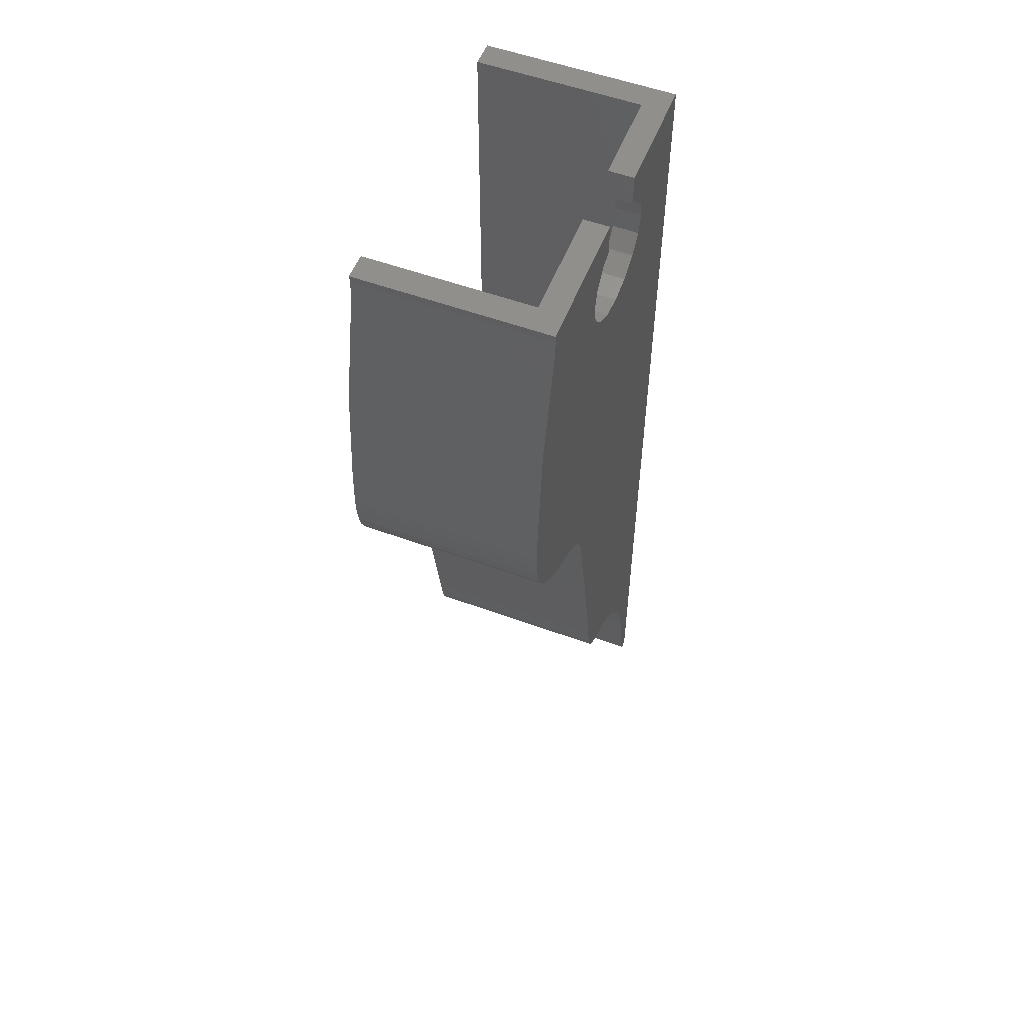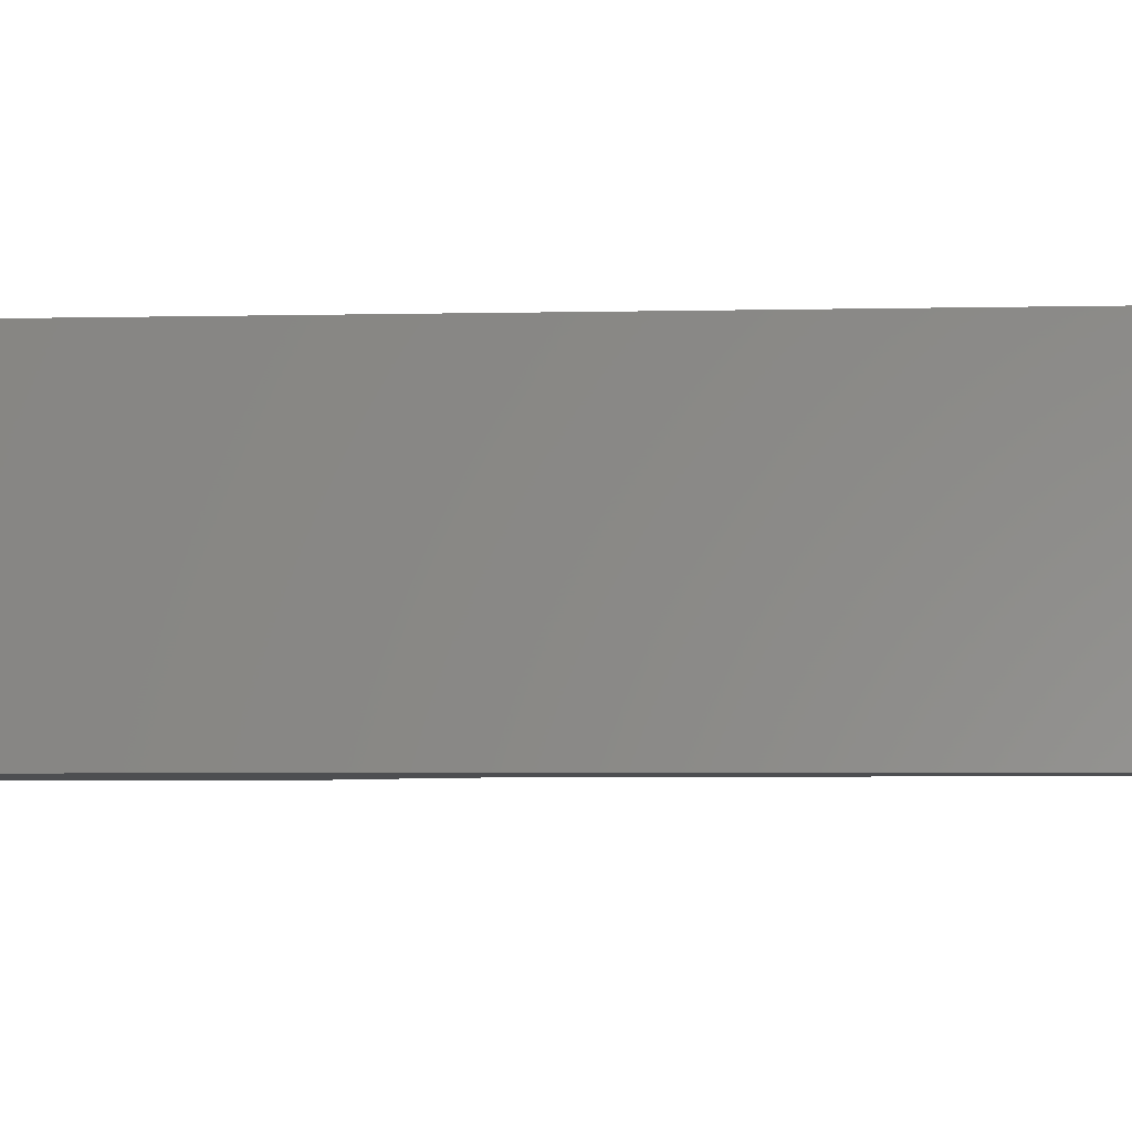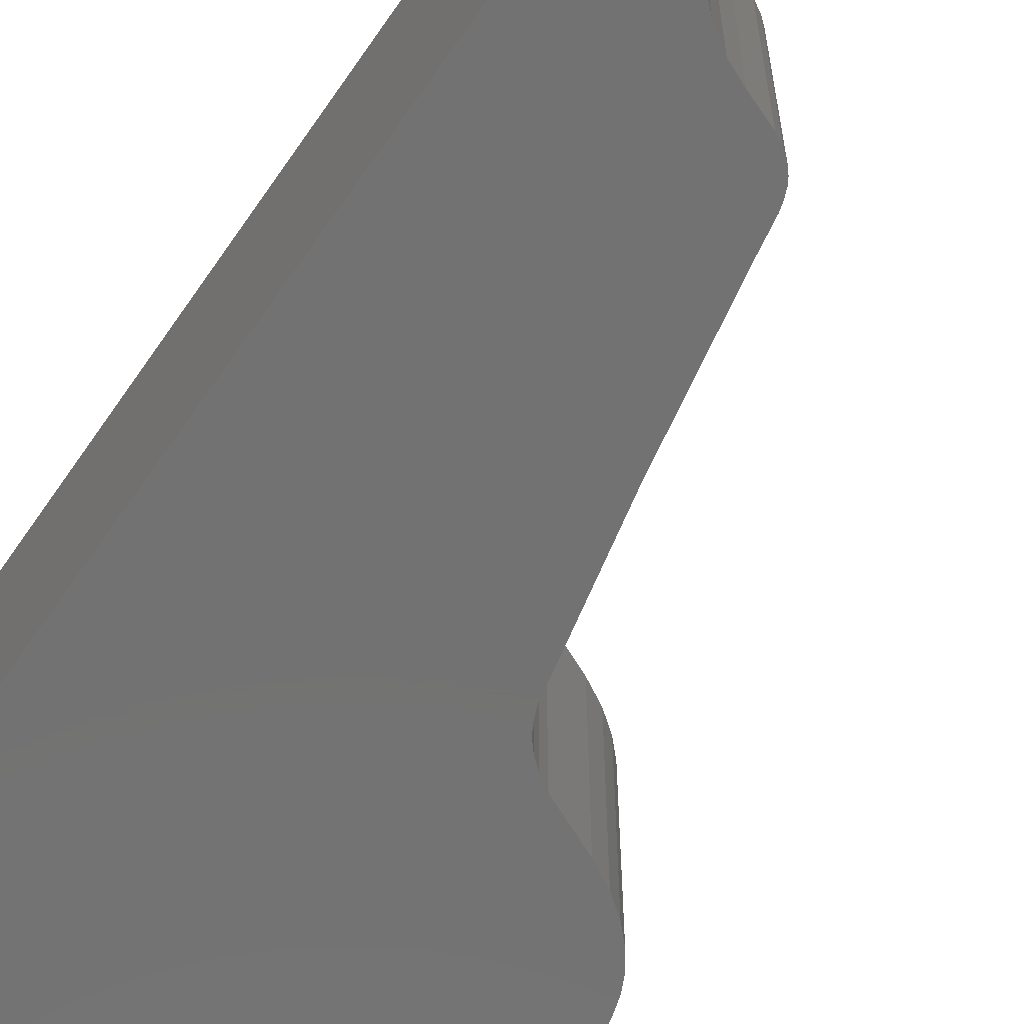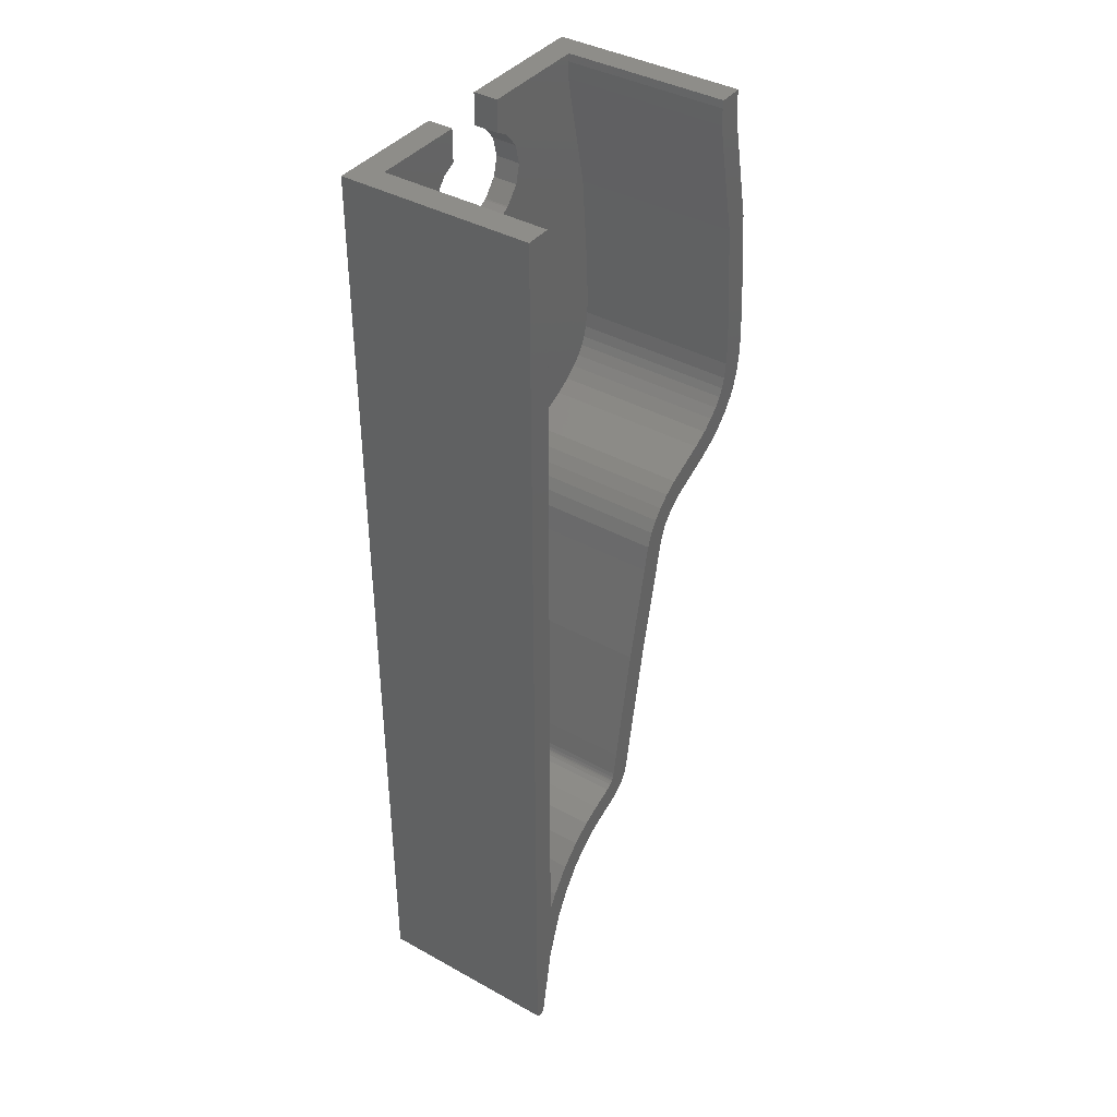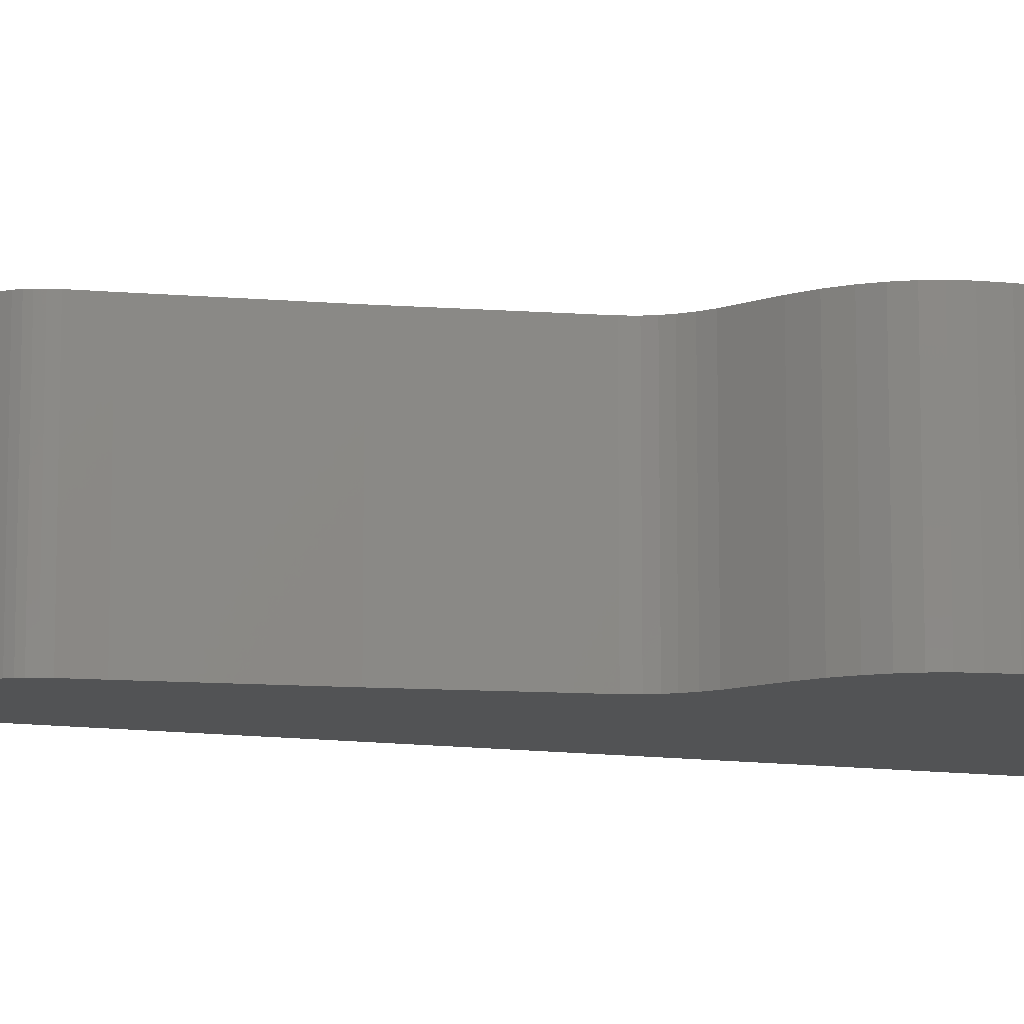
<metadata>
{"format":"stl","ext":"stl","renderer":"f3d","projection":"perspective","resolution":1024,"background":"white","views":[{"elev":54.3,"azim":111.3,"up":"+Y"},{"elev":-3.2,"azim":-84.2,"up":"+Z"},{"elev":-64.2,"azim":-34.3,"up":"+Z"},{"elev":39.5,"azim":-55.4,"up":"+Y"},{"elev":-10.5,"azim":67.3,"up":"+Z"}]}
</metadata>
<code>
# stl→obj: 276 verts, 548 faces
v -66.58 -10 15
v -64.65 -10.68 15
v -64.57 -10 15
v -66.66 -10.59 15
v -66.61 -11.93 15
v -66.27 -13.73 15
v -63.8 -32.55 15
v -61.8 -32.56 15
v -61.9 -29.21 15
v -63.84 -33.42 15
v -61.85 -33.6 15
v -64.63 -21.22 15
v -62.65 -20.91 15
v -63.9 -29.32 15
v -64.02 -34.66 15
v -62.06 -35.08 15
v -62.39 -36.2 15
v -64.31 -13.33 15
v -64.62 -11.7 15
v -64.26 -35.49 15
v -62.83 -37.14 15
v -64.57 -36.14 15
v -63.51 -38.13 15
v -65.07 -36.86 15
v -64.36 -39.02 15
v -65.72 -37.55 15
v -65.5 -39.93 15
v -66.63 -38.27 15
v -66.92 -40.74 15
v -67.84 -38.97 15
v -69.96 -42.17 15
v -70.94 -40.43 15
v -70.74 -42.7 15
v -71.96 -41.1 15
v -71.4 -43.28 15
v -72.83 -41.87 15
v -71.86 -43.81 15
v -73.49 -42.64 15
v -72.22 -44.42 15
v -74.02 -43.54 15
v -72.54 -45.25 15
v -74.46 -44.68 15
v -74.88 -46.71 15
v -72.93 -47.12 15
v -74.62 -55.07 15
v -76.58 -54.68 15
v -76.38 -64.62 15
v -78.35 -64.27 15
v -78.68 -66.2 15
v -76.72 -66.63 15
v -78.77 -66.55 15
v -76.87 -67.2 15
v -78.86 -66.77 15
v -77.07 -67.67 15
v -78.91 -66.86 15
v -77.28 -68.02 15
v -77.57 -68.37 15
v -78.99 -66.94 15
v -77.99 -68.72 15
v -79.15 -67.08 15
v -78.67 -69.13 15
v -79.56 -67.33 15
v -80.44 -69.83 15
v -81.22 -67.99 15
v -81.71 -70.41 15
v -82.7 -68.66 15
v -82.96 -71.26 15
v -84.22 -69.7 15
v -84.24 -72.5 15
v -85.75 -71.17 15
v -85.53 -74.22 15
v -87.23 -73.16 15
v -87.92 -74.49 15
v -86.74 -76.56 15
v -87.96 -80.25 15
v -89.96 -10 15
v -87.96 -10 15
v -89.92 -86.25 15
v -89.03 -86.33 15
v -89.04 -86.4 15
v -89.07 -86.47 15
v -89.12 -86.53 15
v -89.17 -86.59 15
v -89.22 -86.63 15
v -89.29 -86.67 15
v -89.36 -86.69 15
v -89.43 -86.7 15
v -89.51 -86.7 15
v -89.58 -86.69 15
v -89.65 -86.66 15
v -89.72 -86.63 15
v -89.77 -86.58 15
v -89.82 -86.53 15
v -89.86 -86.47 15
v -89.89 -86.4 15
v -89.91 -86.33 15
v -89.91 -86.33 0
v -89.91 -86.33 1.095
v -89.92 -86.25 0
v -89.91 -86.33 11.91
v -89.55 -86.7 13.46
v -89.62 -86.68 13.46
v -89.47 -86.7 13.46
v -89.39 -86.7 13.46
v -89.31 -86.68 13.46
v -89.24 -86.64 13.46
v -89.18 -86.6 13.46
v -89.12 -86.54 13.46
v -89.08 -86.48 13.46
v -89.05 -86.41 13.46
v -89.05 -86.41 2.64
v -89.47 -86.7 1.095
v -89.39 -86.7 1.095
v -89.43 -86.7 0
v -89.51 -86.7 0
v -89.55 -86.7 1.095
v -89.58 -86.69 0
v -89.62 -86.68 1.095
v -89.65 -86.66 0
v -89.69 -86.64 1.095
v -89.72 -86.63 0
v -89.76 -86.6 1.095
v -89.77 -86.58 0
v -89.81 -86.54 1.095
v -89.82 -86.53 0
v -89.86 -86.48 1.095
v -89.86 -86.47 0
v -89.89 -86.41 1.095
v -89.89 -86.4 0
v -89.36 -86.69 0
v -89.31 -86.68 1.095
v -89.29 -86.67 0
v -89.24 -86.64 1.095
v -89.22 -86.63 0
v -89.18 -86.6 1.095
v -89.17 -86.59 0
v -89.12 -86.54 1.095
v -89.12 -86.53 0
v -89.08 -86.48 1.095
v -89.07 -86.47 0
v -89.05 -86.41 1.095
v -89.04 -86.4 0
v -89.03 -86.33 0
v -89.69 -86.64 13.46
v -89.76 -86.6 13.46
v -89.81 -86.54 13.46
v -89.86 -86.48 13.46
v -89.89 -86.41 13.46
v -89.91 -86.33 13.46
v -89.96 -10 0
v -81.63 -18.86 0
v -72.54 -45.25 0
v -72.93 -47.12 0
v -73.29 -17.56 0
v -72.9 -16.03 0
v -74.37 -18.86 0
v -74.46 -18.93 0
v -74.62 -55.07 0
v -75.5 -19.48 0
v -76.09 -19.8 0
v -81.71 -70.41 0
v -76.38 -64.62 0
v -80.44 -69.83 0
v -76.72 -66.63 0
v -78.67 -69.13 0
v -76.87 -67.2 0
v -77.99 -68.72 0
v -77.07 -67.67 0
v -77.57 -68.37 0
v -77.28 -68.02 0
v -78 -20.1 0
v -79.91 -19.8 0
v -82.96 -71.26 0
v -80.5 -19.48 0
v -81.54 -18.93 0
v -84.24 -72.5 0
v -82.71 -17.56 0
v -80.6 -12.56 0
v -81.59 -13.09 0
v -80.6 -10.03 0
v -66.92 -40.74 0
v -61.8 -32.56 0
v -61.85 -33.6 0
v -64.36 -39.02 0
v -62.06 -35.08 0
v -63.51 -38.13 0
v -62.39 -36.2 0
v -61.9 -29.21 0
v -62.83 -37.14 0
v -62.65 -20.91 0
v -65.5 -39.93 0
v -64.31 -13.33 0
v -73.29 -14.5 0
v -69.96 -42.17 0
v -64.62 -11.7 0
v -70.74 -42.7 0
v -71.4 -43.28 0
v -71.86 -43.81 0
v -72.22 -44.42 0
v -73.32 -14.39 0
v -64.65 -10.68 0
v -74.41 -13.09 0
v -75.4 -10.03 0
v -75.4 -12.56 0
v -64.57 -10 0
v -75.41 -10 0
v -82.68 -14.39 0
v -85.53 -74.22 0
v -86.74 -76.56 0
v -87.96 -80.25 0
v -80.59 -10 0
v -82.71 -14.5 0
v -83.1 -16.03 0
v -87.96 -10 2
v -87.92 -74.49 2
v -87.23 -73.16 2
v -85.75 -71.17 2
v -84.22 -69.7 2
v -82.7 -68.66 2
v -81.22 -67.99 2
v -79.56 -67.33 2
v -79.15 -67.08 2
v -78.99 -66.94 2
v -78.91 -66.86 2
v -78.86 -66.77 2
v -78.77 -66.55 2
v -78.68 -66.2 2
v -78.35 -64.27 2
v -76.58 -54.68 2
v -74.88 -46.71 2
v -74.46 -44.68 2
v -74.02 -43.54 2
v -73.49 -42.64 2
v -72.83 -41.87 2
v -71.96 -41.1 2
v -70.94 -40.43 2
v -67.84 -38.97 2
v -66.63 -38.27 2
v -65.72 -37.55 2
v -65.07 -36.86 2
v -64.57 -36.14 2
v -64.26 -35.49 2
v -64.02 -34.66 2
v -63.84 -33.42 2
v -63.8 -32.55 2
v -63.9 -29.32 2
v -64.63 -21.22 2
v -66.27 -13.73 2
v -66.61 -11.93 2
v -66.66 -10.59 2
v -66.58 -10 2
v -80.6 -10.03 2
v -81.59 -13.09 2
v -80.6 -12.56 2
v -80.59 -10 2
v -82.71 -17.56 2
v -82.71 -14.5 2
v -83.1 -16.03 2
v -82.68 -14.39 2
v -75.4 -10.03 2
v -73.29 -17.56 2
v -74.37 -18.86 2
v -72.9 -16.03 2
v -73.29 -14.5 2
v -73.32 -14.39 2
v -74.41 -13.09 2
v -75.41 -10 2
v -74.46 -18.93 2
v -75.5 -19.48 2
v -76.09 -19.8 2
v -78 -20.1 2
v -79.91 -19.8 2
v -80.5 -19.48 2
v -81.54 -18.93 2
v -81.63 -18.86 2
v -75.4 -12.56 2
f 1 2 3
f 2 1 4
f 2 5 6
f 2 4 5
f 7 8 9
f 10 8 7
f 8 10 11
f 12 9 13
f 7 9 14
f 15 11 10
f 16 15 17
f 11 15 16
f 12 13 18
f 6 18 19
f 9 12 14
f 6 19 2
f 18 6 12
f 20 17 15
f 17 20 21
f 22 21 20
f 21 22 23
f 24 23 22
f 23 24 25
f 26 25 24
f 25 26 27
f 28 27 26
f 28 29 27
f 30 29 28
f 30 31 29
f 32 31 30
f 31 32 33
f 34 33 32
f 33 34 35
f 36 35 34
f 35 36 37
f 38 37 36
f 37 38 39
f 40 39 38
f 39 40 41
f 42 41 40
f 43 41 42
f 41 43 44
f 44 43 45
f 46 45 43
f 45 46 47
f 48 47 46
f 49 47 48
f 47 49 50
f 51 50 49
f 50 51 52
f 53 52 51
f 52 53 54
f 55 54 53
f 54 55 56
f 56 55 57
f 58 57 55
f 57 58 59
f 60 59 58
f 59 60 61
f 62 61 60
f 62 63 61
f 64 63 62
f 64 65 63
f 66 65 64
f 66 67 65
f 68 67 66
f 68 69 67
f 70 69 68
f 69 70 71
f 72 71 70
f 73 71 72
f 71 73 74
f 73 75 74
f 76 73 77
f 78 73 76
f 75 78 79
f 79 78 80
f 80 78 81
f 81 78 82
f 82 78 83
f 83 78 84
f 84 78 85
f 85 78 86
f 86 78 87
f 87 78 88
f 88 78 89
f 89 78 90
f 90 78 91
f 91 78 92
f 92 78 93
f 93 78 94
f 94 78 95
f 95 78 96
f 73 78 75
f 97 98 99
f 98 100 99
f 101 89 102
f 101 88 89
f 103 88 101
f 103 87 88
f 104 87 103
f 104 86 87
f 105 86 104
f 105 85 86
f 106 85 105
f 106 84 85
f 107 84 106
f 107 83 84
f 108 83 107
f 108 82 83
f 109 82 108
f 109 81 82
f 110 81 109
f 110 80 81
f 79 80 110
f 79 110 111
f 112 104 103
f 104 112 113
f 114 113 112
f 114 112 115
f 115 112 116
f 115 116 117
f 117 116 118
f 117 118 119
f 119 118 120
f 119 120 121
f 121 120 122
f 121 122 123
f 123 122 124
f 123 124 125
f 125 124 126
f 125 126 127
f 127 126 128
f 127 128 129
f 129 128 98
f 129 98 97
f 130 113 114
f 130 131 113
f 113 105 104
f 105 113 131
f 132 131 130
f 132 133 131
f 131 106 105
f 106 131 133
f 134 133 132
f 134 135 133
f 133 107 106
f 107 133 135
f 136 135 134
f 136 137 135
f 107 137 108
f 137 107 135
f 138 137 136
f 138 139 137
f 108 139 109
f 139 108 137
f 140 139 138
f 140 141 139
f 109 111 110
f 139 111 109
f 111 139 141
f 142 111 141
f 142 79 111
f 143 79 142
f 142 141 140
f 102 89 90
f 102 90 144
f 144 90 91
f 144 91 145
f 145 91 92
f 145 92 146
f 146 92 93
f 146 93 147
f 147 93 94
f 147 94 148
f 148 94 95
f 148 95 149
f 100 149 96
f 100 96 99
f 96 78 99
f 149 95 96
f 128 100 98
f 148 100 128
f 100 148 149
f 126 148 128
f 148 126 147
f 124 147 126
f 147 124 146
f 124 145 146
f 145 124 122
f 122 144 145
f 144 122 120
f 120 102 144
f 102 120 118
f 118 101 102
f 101 118 116
f 116 103 101
f 103 116 112
f 99 76 150
f 76 99 78
f 151 152 153
f 152 154 155
f 152 156 154
f 152 157 156
f 151 153 158
f 152 159 157
f 152 160 159
f 161 158 162
f 163 162 164
f 165 164 166
f 167 166 168
f 169 168 170
f 168 169 167
f 166 167 165
f 152 171 160
f 164 165 163
f 152 172 171
f 162 163 161
f 158 161 173
f 152 174 172
f 152 175 174
f 152 151 175
f 176 158 173
f 177 158 176
f 158 177 151
f 150 177 176
f 178 179 180
f 181 182 183
f 184 183 185
f 186 185 187
f 182 181 188
f 186 187 189
f 185 186 184
f 188 155 190
f 183 184 191
f 190 155 192
f 193 192 155
f 183 191 181
f 194 188 181
f 188 194 155
f 192 193 195
f 155 194 196
f 155 196 197
f 155 197 198
f 155 198 199
f 155 199 152
f 200 195 193
f 195 200 201
f 202 201 200
f 203 201 202
f 203 202 204
f 201 203 205
f 205 203 206
f 150 180 179
f 150 179 207
f 150 176 208
f 150 208 209
f 150 209 210
f 99 210 143
f 99 143 142
f 99 142 140
f 99 140 138
f 99 138 136
f 99 136 134
f 99 134 132
f 99 132 130
f 99 130 114
f 99 114 115
f 99 115 117
f 99 117 119
f 99 119 121
f 99 121 123
f 99 123 125
f 99 125 127
f 99 127 129
f 99 129 97
f 150 210 99
f 180 150 211
f 212 150 207
f 213 150 212
f 177 150 213
f 73 214 77
f 214 73 215
f 215 72 216
f 72 215 73
f 216 70 217
f 70 216 72
f 218 70 68
f 70 218 217
f 219 68 66
f 68 219 218
f 220 66 64
f 66 220 219
f 221 64 62
f 64 221 220
f 222 62 60
f 62 222 221
f 223 60 58
f 60 223 222
f 223 55 224
f 55 223 58
f 224 53 225
f 53 224 55
f 225 51 226
f 51 225 53
f 226 49 227
f 49 226 51
f 227 48 228
f 48 227 49
f 228 46 229
f 46 228 48
f 229 43 230
f 43 229 46
f 230 42 231
f 42 230 43
f 231 40 232
f 40 231 42
f 232 38 233
f 38 232 40
f 233 36 234
f 36 233 38
f 235 36 34
f 36 235 234
f 236 34 32
f 34 236 235
f 237 32 30
f 32 237 236
f 238 30 28
f 30 238 237
f 239 28 26
f 28 239 238
f 239 24 240
f 24 239 26
f 240 22 241
f 22 240 24
f 241 20 242
f 20 241 22
f 242 15 243
f 15 242 20
f 243 10 244
f 10 243 15
f 244 7 245
f 7 244 10
f 245 14 246
f 14 245 7
f 246 12 247
f 12 246 14
f 247 6 248
f 6 247 12
f 248 5 249
f 5 248 6
f 249 4 250
f 4 249 5
f 250 1 251
f 1 250 4
f 252 253 254
f 214 252 255
f 252 214 253
f 229 217 218
f 256 214 217
f 217 214 216
f 216 214 215
f 257 214 258
f 259 214 257
f 253 214 259
f 246 236 237
f 260 250 251
f 249 261 236
f 262 236 261
f 249 263 261
f 249 264 263
f 249 265 264
f 250 266 265
f 250 260 266
f 260 251 267
f 237 245 246
f 245 237 244
f 238 244 237
f 239 244 238
f 236 246 247
f 244 239 243
f 240 243 239
f 236 247 248
f 236 248 249
f 243 240 242
f 265 249 250
f 242 240 241
f 268 236 262
f 269 236 268
f 270 236 269
f 271 236 270
f 236 271 235
f 235 271 234
f 272 234 271
f 234 272 233
f 233 272 232
f 273 232 272
f 274 232 273
f 232 274 231
f 275 231 274
f 231 275 230
f 256 230 275
f 230 256 229
f 227 221 226
f 222 226 221
f 226 222 225
f 223 225 222
f 228 220 227
f 225 223 224
f 220 228 219
f 219 229 218
f 221 227 220
f 217 229 256
f 214 256 258
f 229 219 228
f 266 260 276
f 2 205 3
f 205 2 201
f 19 201 2
f 201 19 195
f 18 195 19
f 195 18 192
f 13 192 18
f 192 13 190
f 9 190 13
f 190 9 188
f 8 188 9
f 188 8 182
f 11 182 8
f 182 11 183
f 16 183 11
f 183 16 185
f 17 185 16
f 185 17 187
f 21 187 17
f 187 21 189
f 23 189 21
f 189 23 186
f 25 186 23
f 186 25 184
f 191 25 27
f 25 191 184
f 181 27 29
f 27 181 191
f 194 29 31
f 29 194 181
f 196 31 33
f 31 196 194
f 197 33 35
f 33 197 196
f 37 197 35
f 197 37 198
f 39 198 37
f 198 39 199
f 41 199 39
f 199 41 152
f 44 152 41
f 152 44 153
f 45 153 44
f 153 45 158
f 47 158 45
f 158 47 162
f 50 162 47
f 162 50 164
f 52 164 50
f 164 52 166
f 54 166 52
f 166 54 168
f 56 168 54
f 168 56 170
f 57 170 56
f 170 57 169
f 167 57 59
f 57 167 169
f 165 59 61
f 59 165 167
f 163 61 63
f 61 163 165
f 161 63 65
f 63 161 163
f 173 65 67
f 65 173 161
f 176 67 69
f 67 176 173
f 71 176 69
f 176 71 208
f 74 208 71
f 208 74 209
f 75 209 74
f 209 75 210
f 79 210 75
f 210 79 143
f 255 211 214
f 214 76 77
f 214 150 76
f 150 214 211
f 3 251 1
f 205 251 3
f 206 251 205
f 251 206 267
f 160 271 270
f 271 160 171
f 203 267 206
f 267 203 260
f 204 260 203
f 260 204 276
f 172 273 272
f 273 172 174
f 254 180 252
f 180 254 178
f 252 211 255
f 211 252 180
f 159 270 269
f 270 159 160
f 171 272 271
f 272 171 172
f 275 177 256
f 177 275 151
f 179 254 253
f 254 179 178
f 256 213 258
f 213 256 177
f 257 207 259
f 207 257 212
f 258 212 257
f 212 258 213
f 259 179 253
f 179 259 207
f 175 275 274
f 275 175 151
f 174 274 273
f 274 174 175
f 193 265 200
f 265 193 264
f 204 266 276
f 266 204 202
f 154 263 155
f 263 154 261
f 155 264 193
f 264 155 263
f 156 268 262
f 268 156 157
f 156 261 154
f 261 156 262
f 157 269 268
f 269 157 159
f 200 266 202
f 266 200 265

</code>
